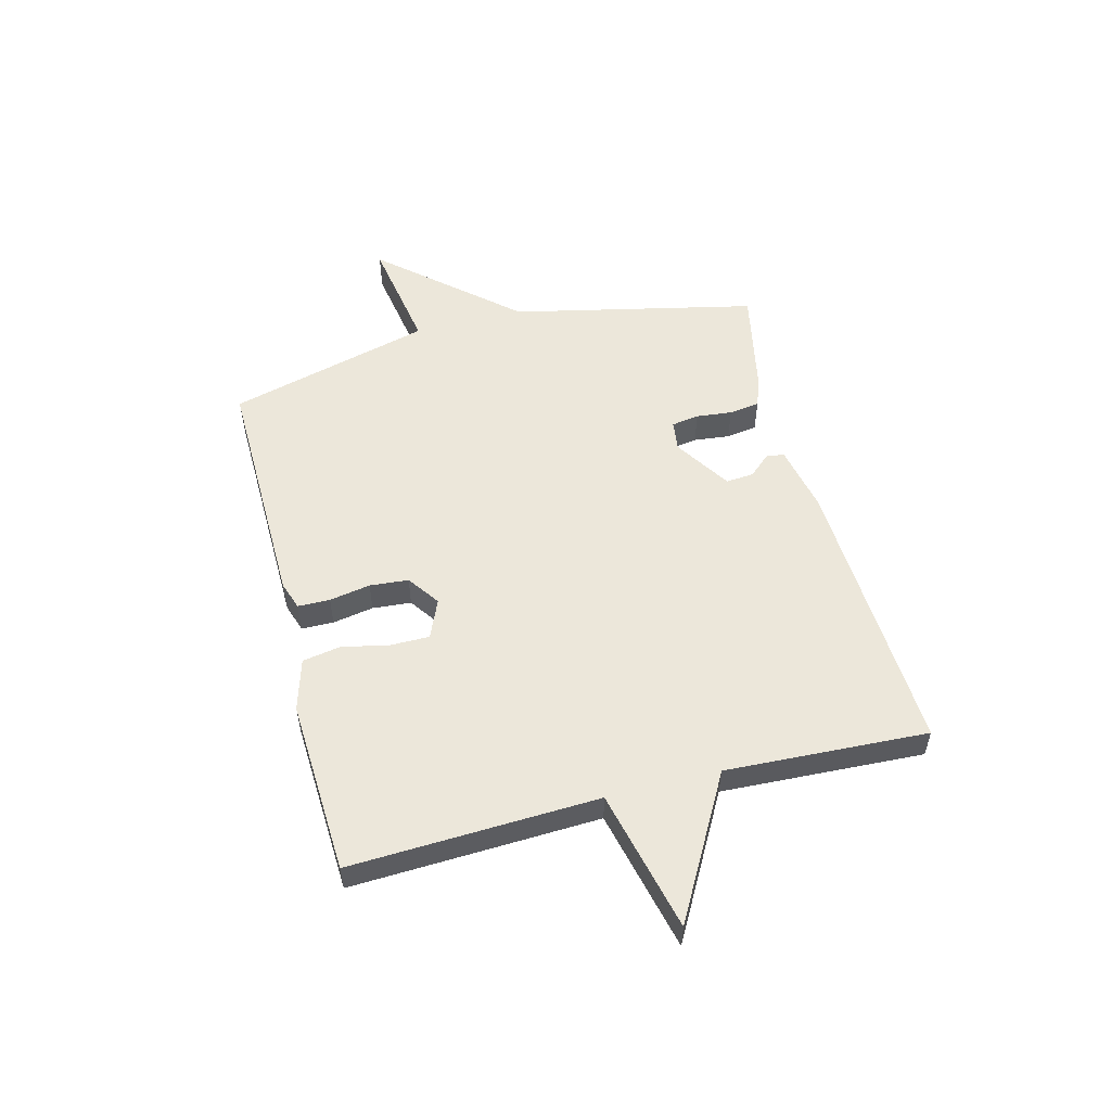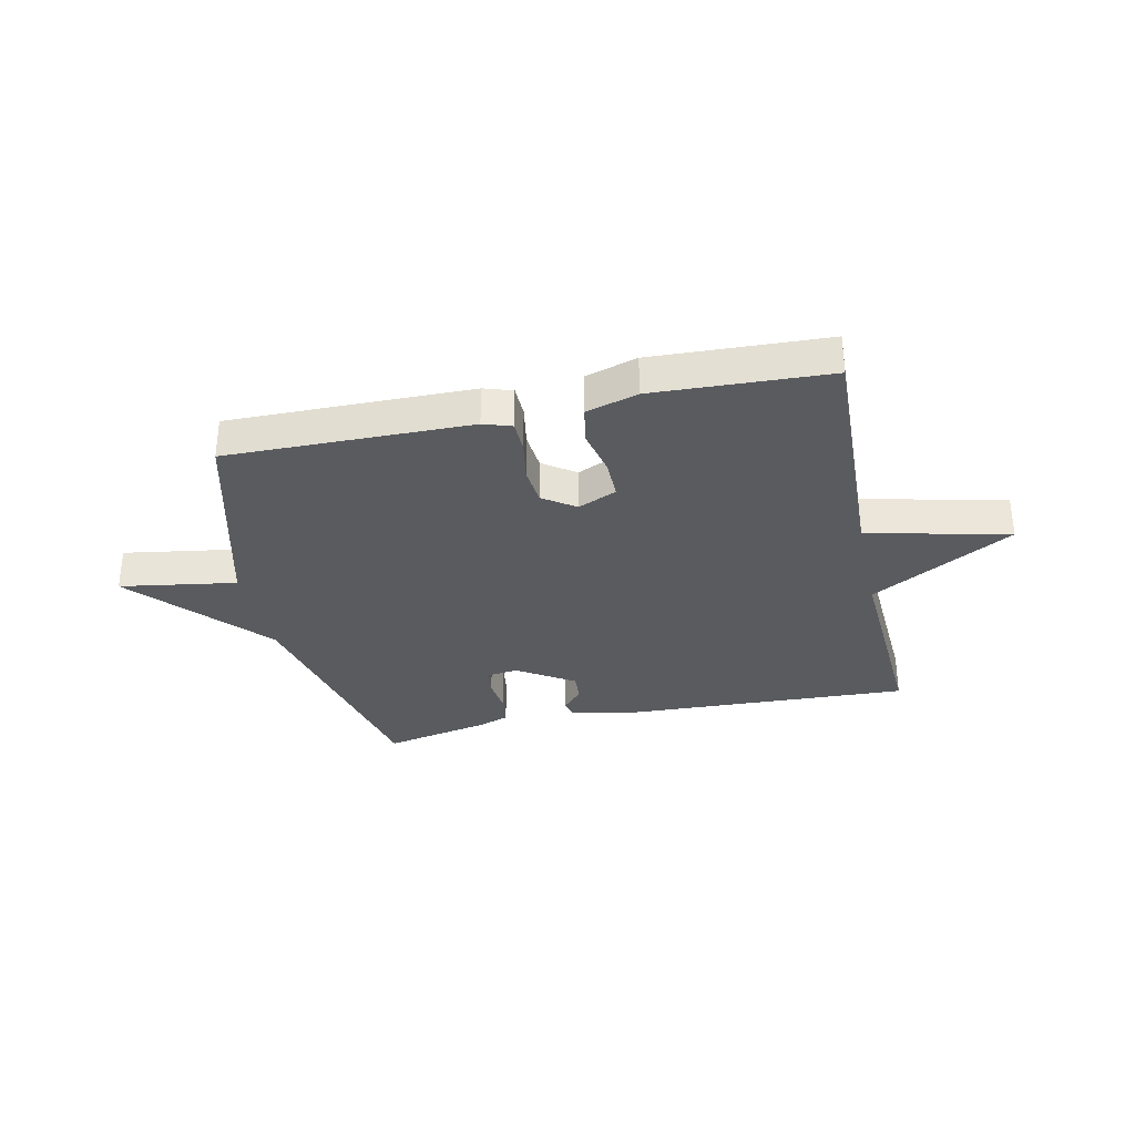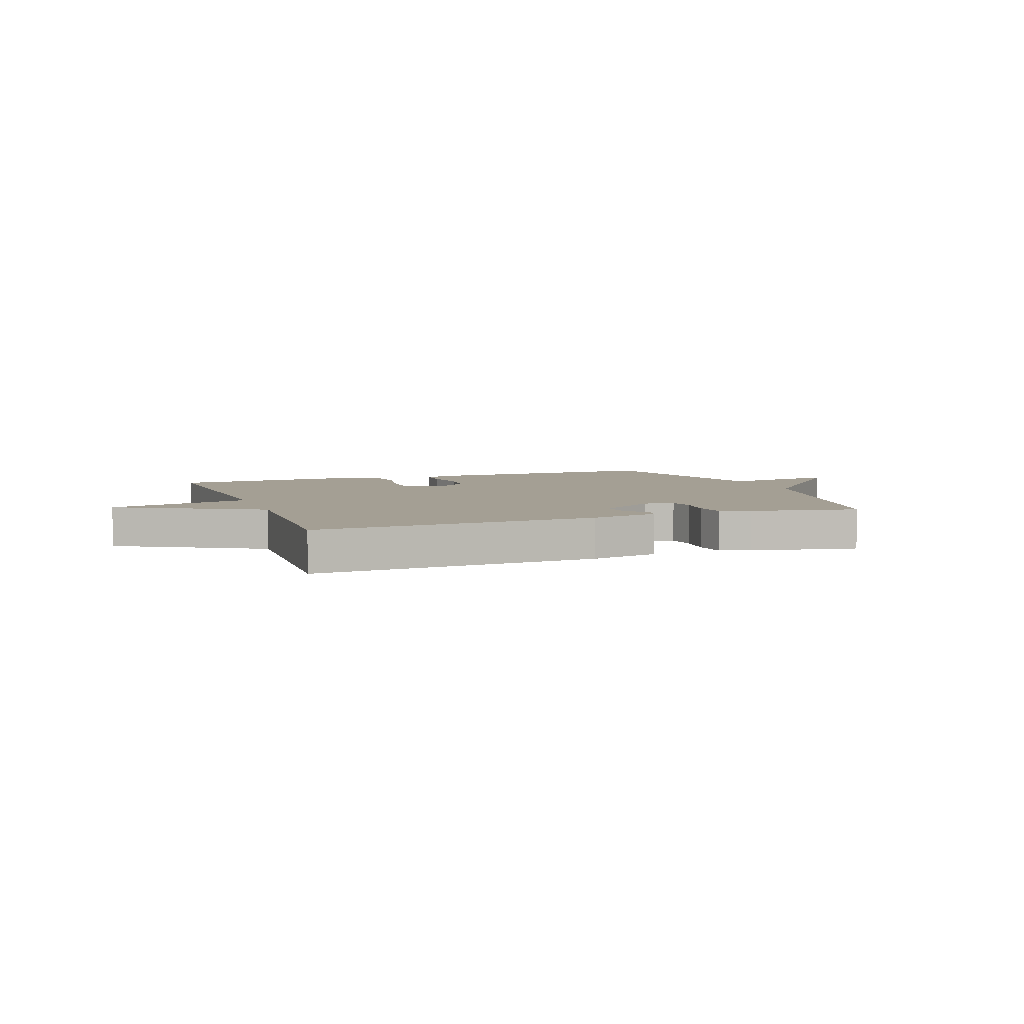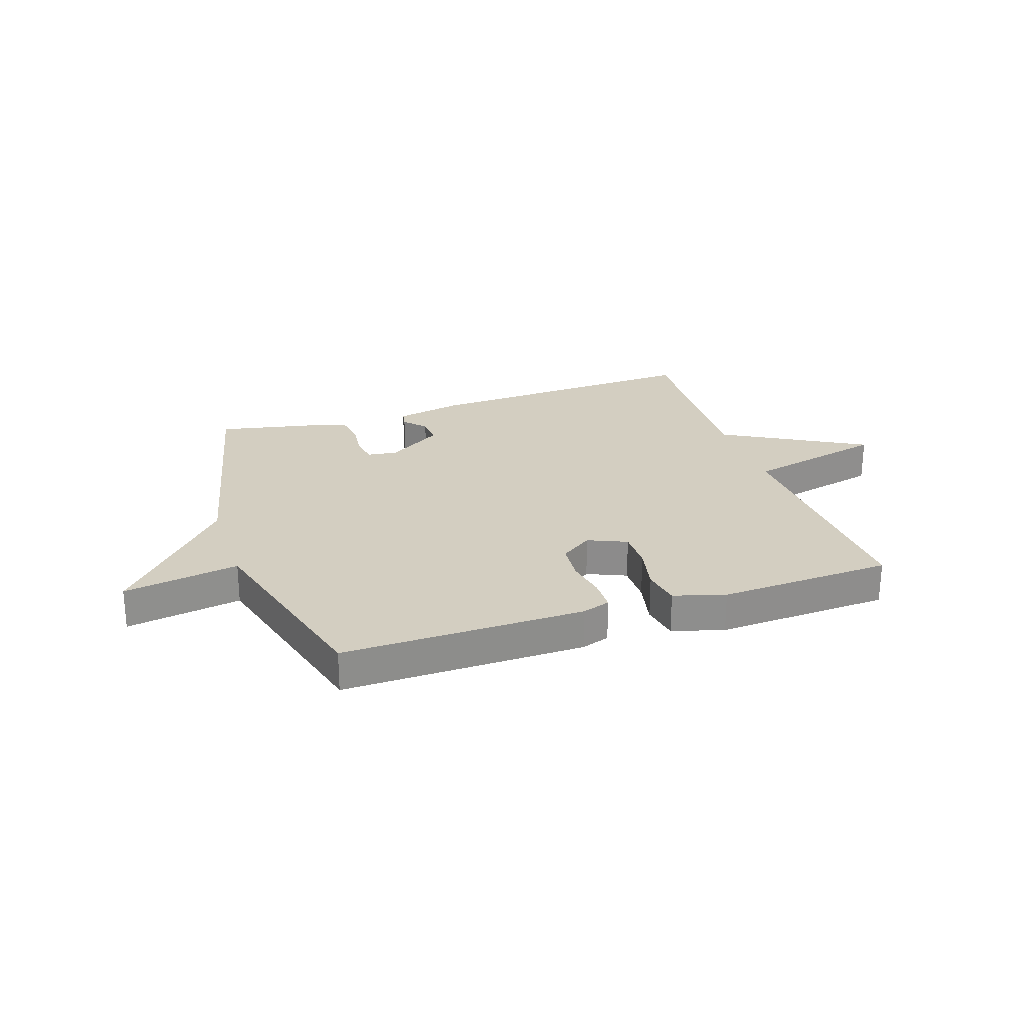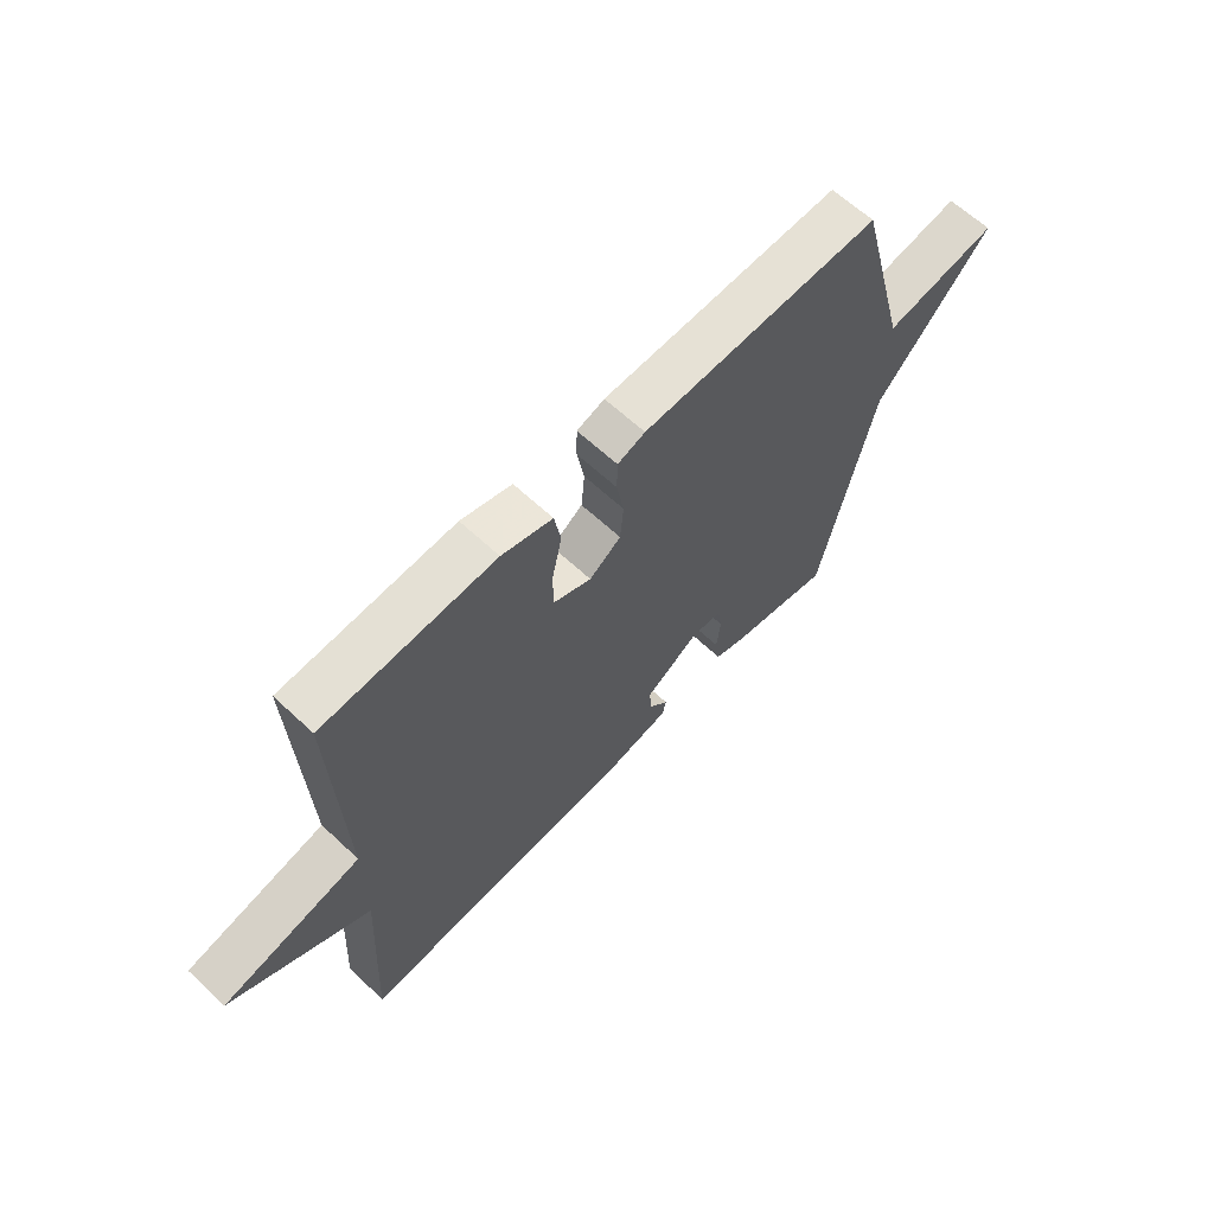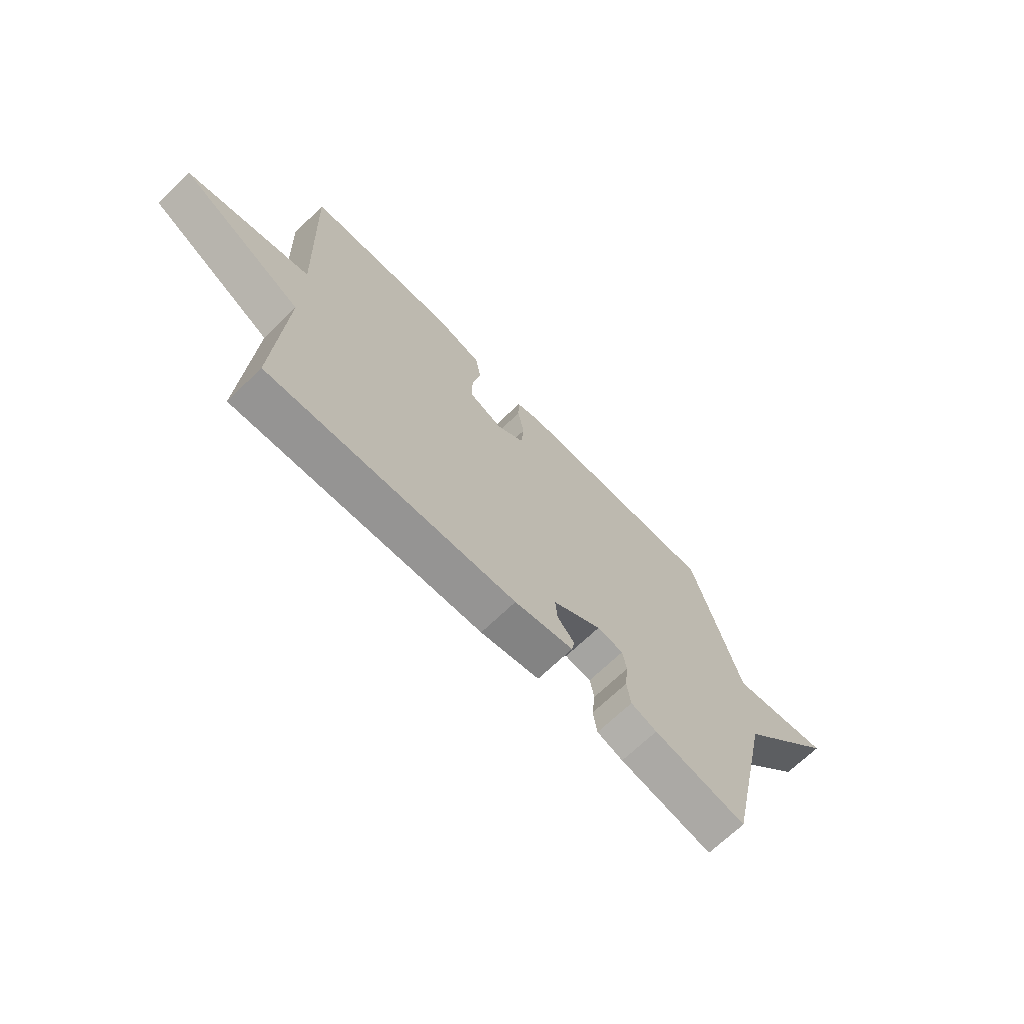
<metadata>
{"format":"obj","ext":"obj","renderer":"f3d","projection":"perspective","resolution":1024,"background":"white","views":[{"elev":53.9,"azim":75.5,"up":"+Y"},{"elev":-32.7,"azim":12.4,"up":"+Y"},{"elev":5.5,"azim":159.6,"up":"+Y"},{"elev":25.3,"azim":-18.5,"up":"+Y"},{"elev":63.3,"azim":133.4,"up":"+Z"},{"elev":-69.0,"azim":134.1,"up":"+Z"}]}
</metadata>
<code>
v -0.5 0.07 0.5
v -0.067 0.07 0.493
v -0.017 0.07 0.476
v -0.016 0.07 0.419
v -0.029 0.07 0.346
v -0.023 0.07 0.277
v 0.034 0.07 0.237
v 0.103 0.07 0.267
v 0.103 0.07 0.337
v 0.085 0.07 0.42
v 0.097 0.07 0.488
v 0.189 0.07 0.515
v 0.5 0.07 0.5
v 0.482 0.07 0.059
v 0.734 0.07 0
v 0.482 0.07 -0.141
v 0.5 0.07 -0.5
v -0.006 0.07 -0.476
v -0.127 0.07 -0.451
v -0.133 0.07 -0.42
v -0.098 0.07 -0.381
v -0.094 0.07 -0.331
v -0.194 0.07 -0.267
v -0.248 0.07 -0.274
v -0.256 0.07 -0.323
v -0.249 0.07 -0.387
v -0.257 0.07 -0.442
v -0.31 0.07 -0.461
v -0.5 0.07 -0.5
v -0.597 0.07 -0.064
v -0.804 0.07 0.17
v -0.597 0.07 0.136
v -0.5 0 0.5
v -0.067 0 0.493
v -0.017 0 0.476
v -0.016 0 0.419
v -0.029 0 0.346
v -0.023 0 0.277
v 0.034 0 0.237
v 0.103 0 0.267
v 0.103 0 0.337
v 0.085 0 0.42
v 0.097 0 0.488
v 0.189 0 0.515
v 0.5 0 0.5
v 0.482 0 0.059
v 0.734 0 0
v 0.482 0 -0.141
v 0.5 0 -0.5
v -0.006 0 -0.476
v -0.127 0 -0.451
v -0.133 0 -0.42
v -0.098 0 -0.381
v -0.094 0 -0.331
v -0.194 0 -0.267
v -0.248 0 -0.274
v -0.256 0 -0.323
v -0.249 0 -0.387
v -0.257 0 -0.442
v -0.31 0 -0.461
v -0.5 0 -0.5
v -0.597 0 -0.064
v -0.804 0 0.17
v -0.597 0 0.136
f 30 31 32
f 30 32 1
f 29 30 1
f 28 29 1
f 27 28 1
f 26 27 1
f 25 26 1
f 24 25 1
f 3 4 5
f 2 3 5
f 1 2 5
f 24 1 5
f 23 24 5
f 22 23 5 6
f 21 22 6 7
f 19 20 21
f 18 19 21
f 17 18 21
f 16 17 21
f 14 15 16 21
f 14 21 7 8
f 12 13 14
f 11 12 14
f 10 11 14
f 9 10 14
f 8 9 14
f 64 63 62
f 33 64 62
f 33 62 61
f 33 61 60
f 33 60 59
f 33 59 58
f 33 58 57
f 33 57 56
f 37 36 35
f 37 35 34
f 37 34 33
f 37 33 56
f 37 56 55
f 38 37 55 54
f 39 38 54 53
f 53 52 51
f 53 51 50
f 53 50 49
f 53 49 48
f 53 48 47 46
f 40 39 53 46
f 46 45 44
f 46 44 43
f 46 43 42
f 46 42 41
f 46 41 40
f 1 33 34 2
f 2 34 35 3
f 3 35 36 4
f 4 36 37 5
f 5 37 38 6
f 6 38 39 7
f 7 39 40 8
f 8 40 41 9
f 9 41 42 10
f 10 42 43 11
f 11 43 44 12
f 12 44 45 13
f 13 45 46 14
f 14 46 47 15
f 15 47 48 16
f 16 48 49 17
f 17 49 50 18
f 18 50 51 19
f 19 51 52 20
f 20 52 53 21
f 21 53 54 22
f 22 54 55 23
f 23 55 56 24
f 24 56 57 25
f 25 57 58 26
f 26 58 59 27
f 27 59 60 28
f 28 60 61 29
f 29 61 62 30
f 30 62 63 31
f 31 63 64 32
f 32 64 33 1

</code>
